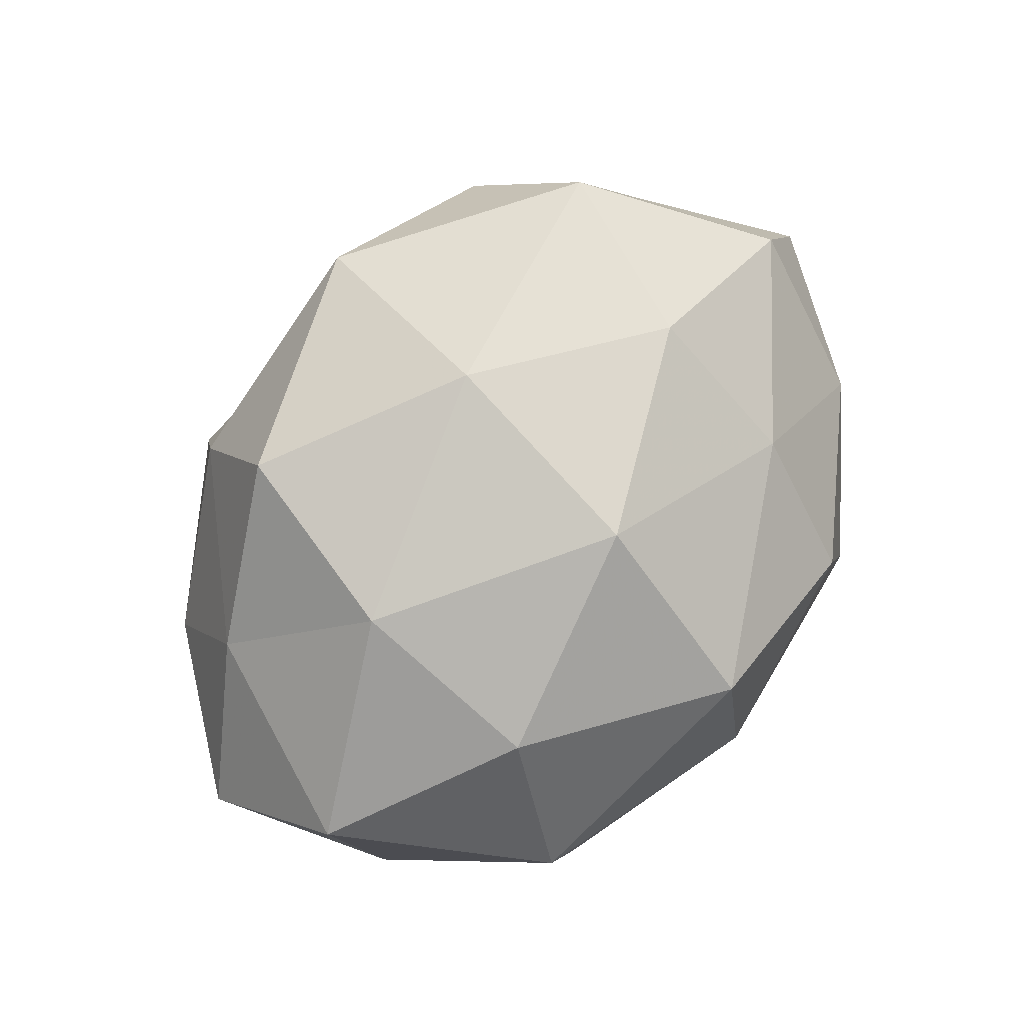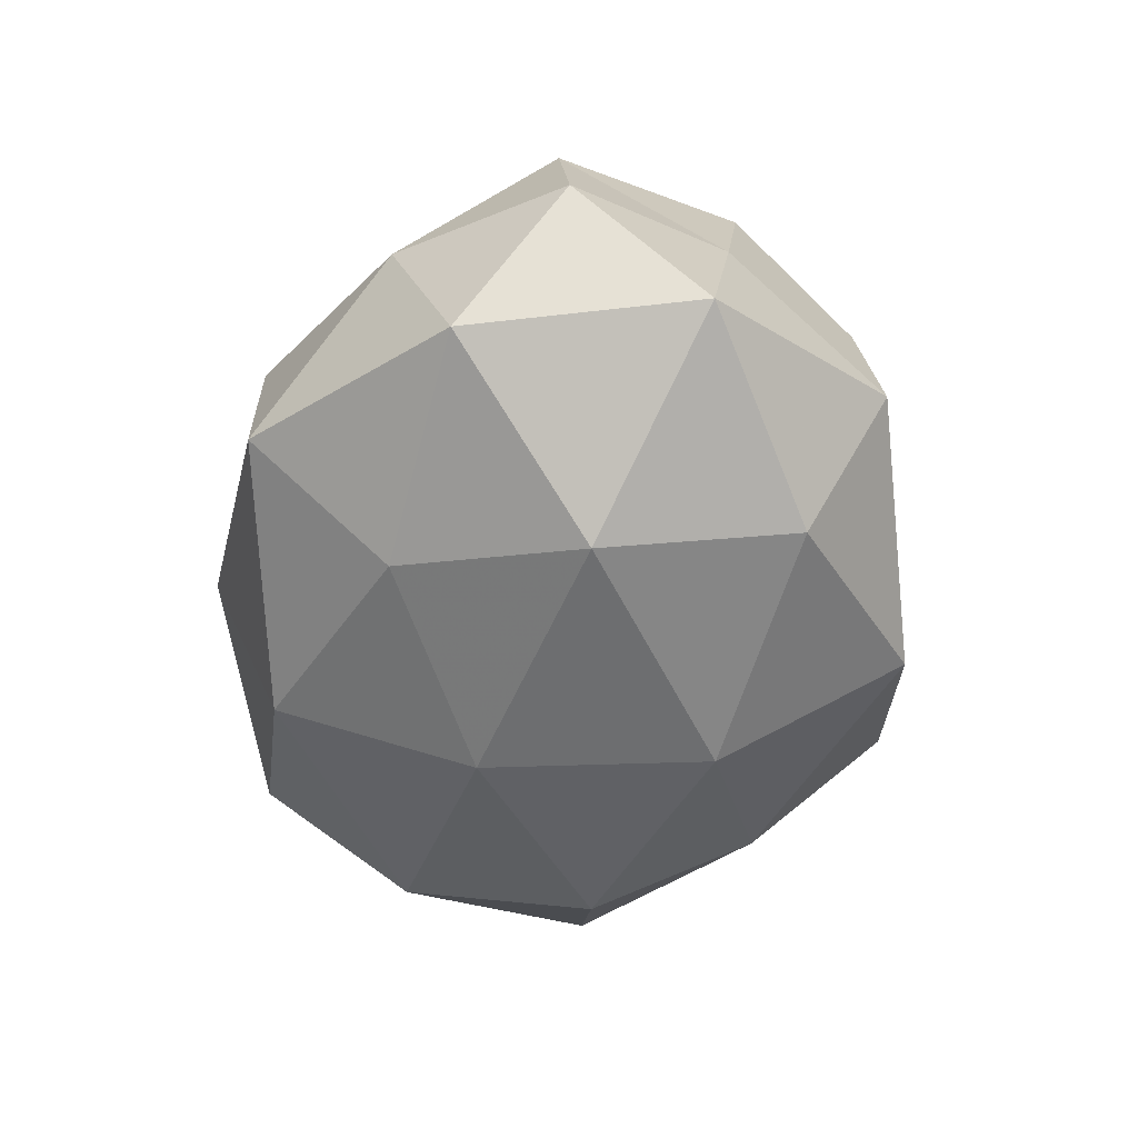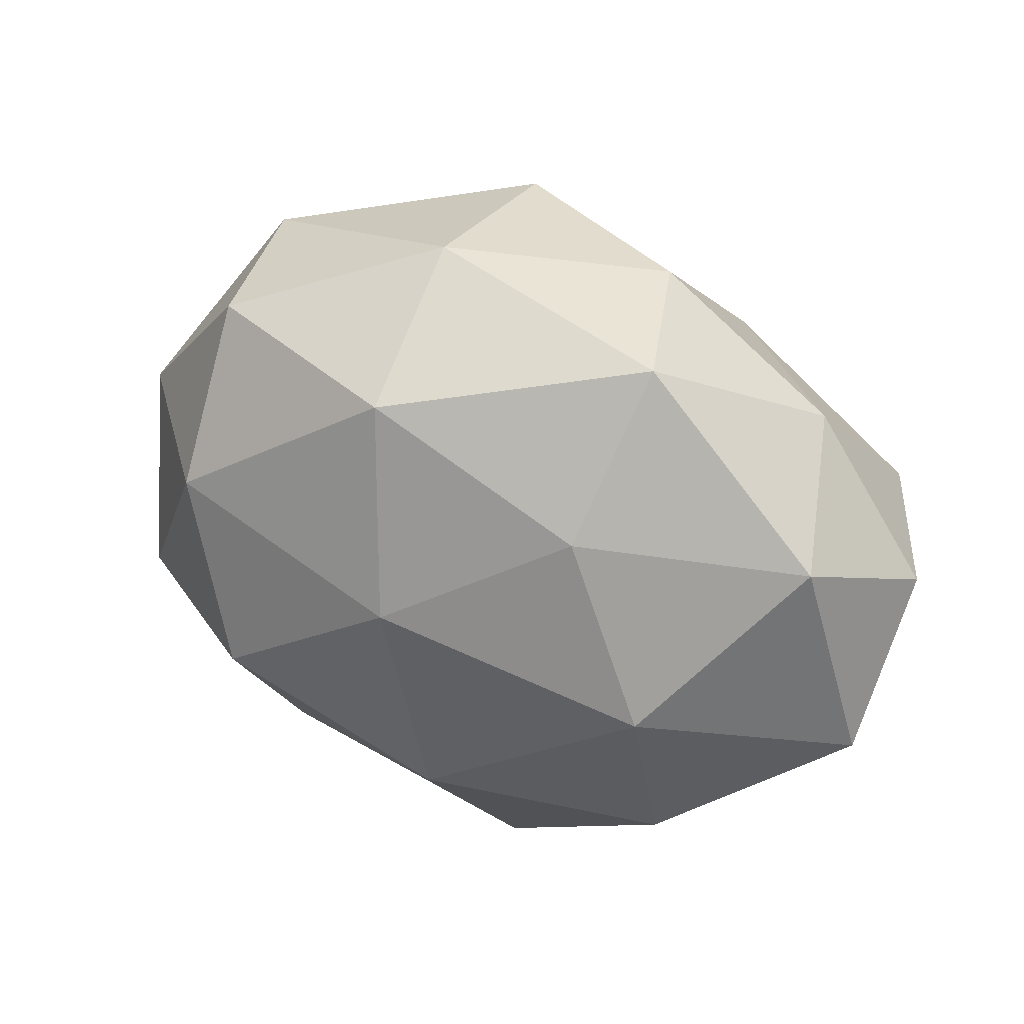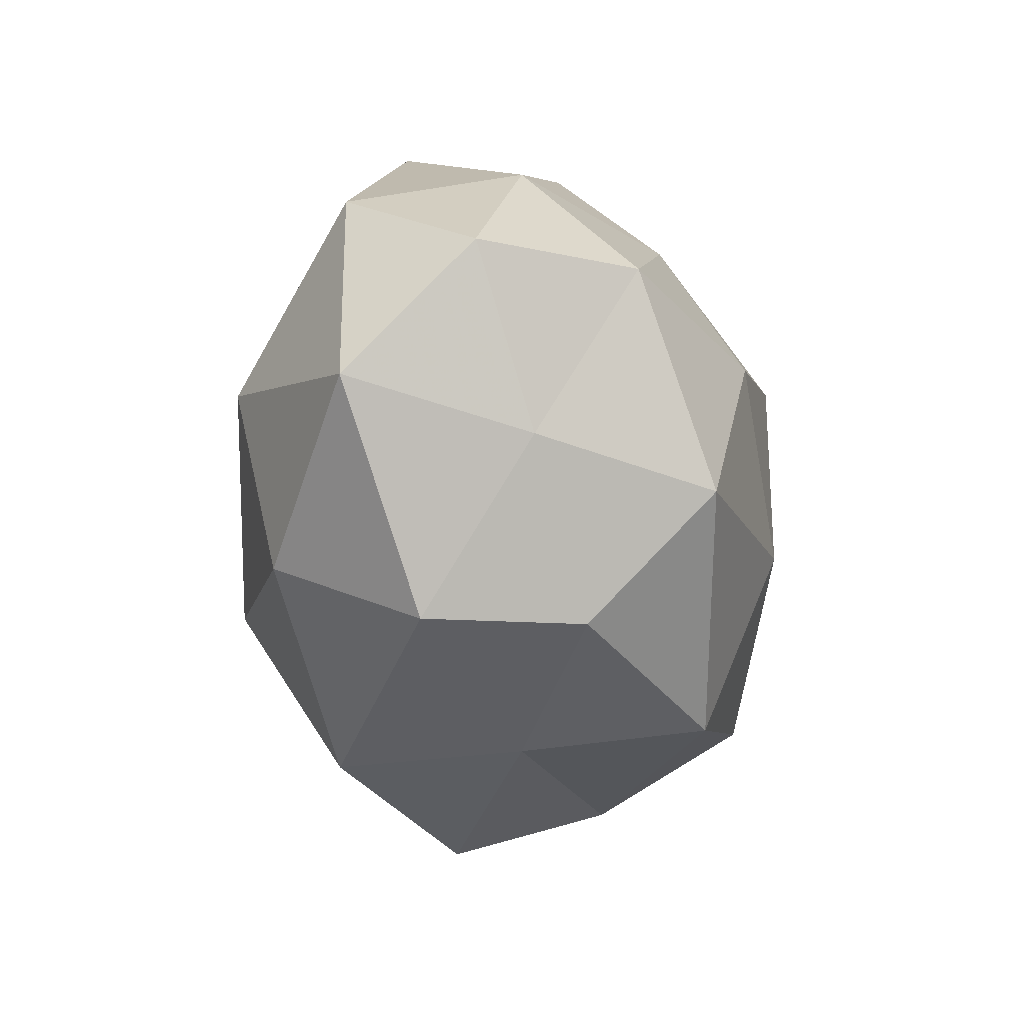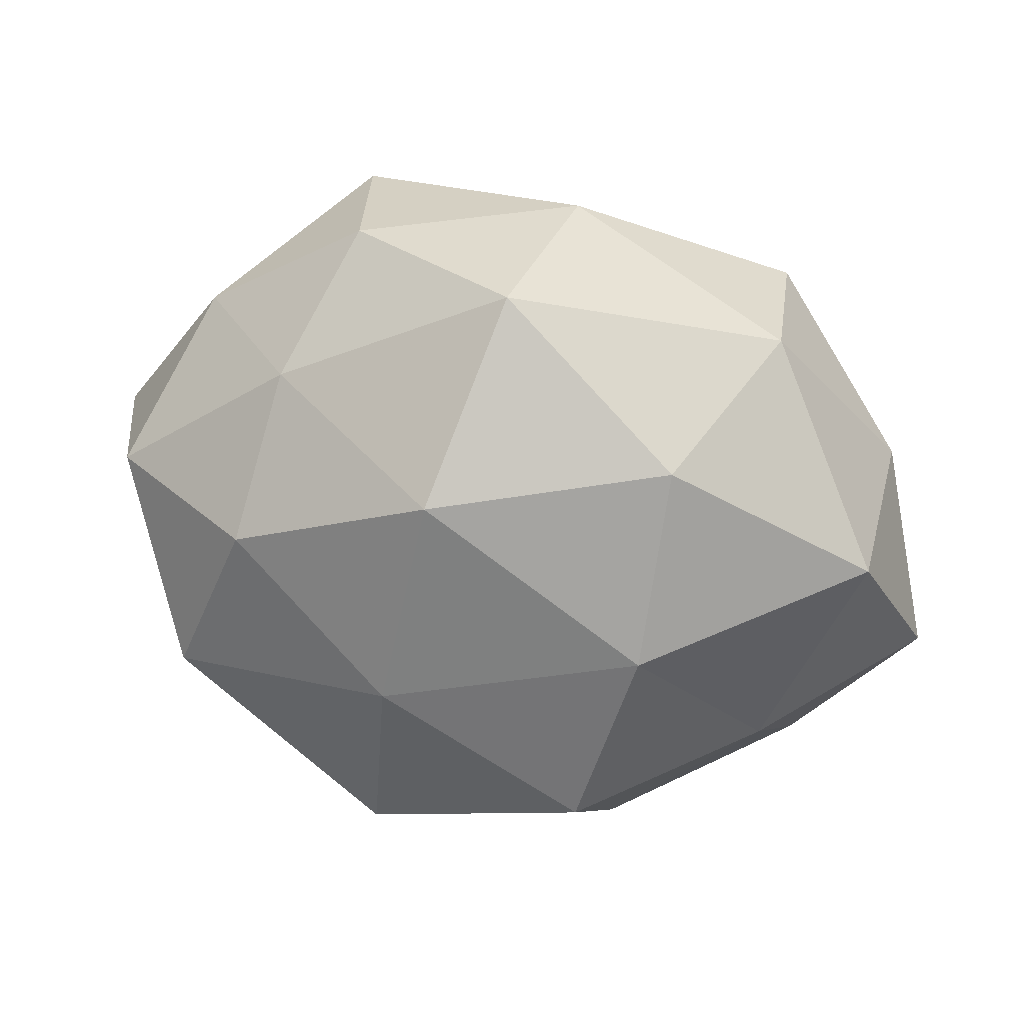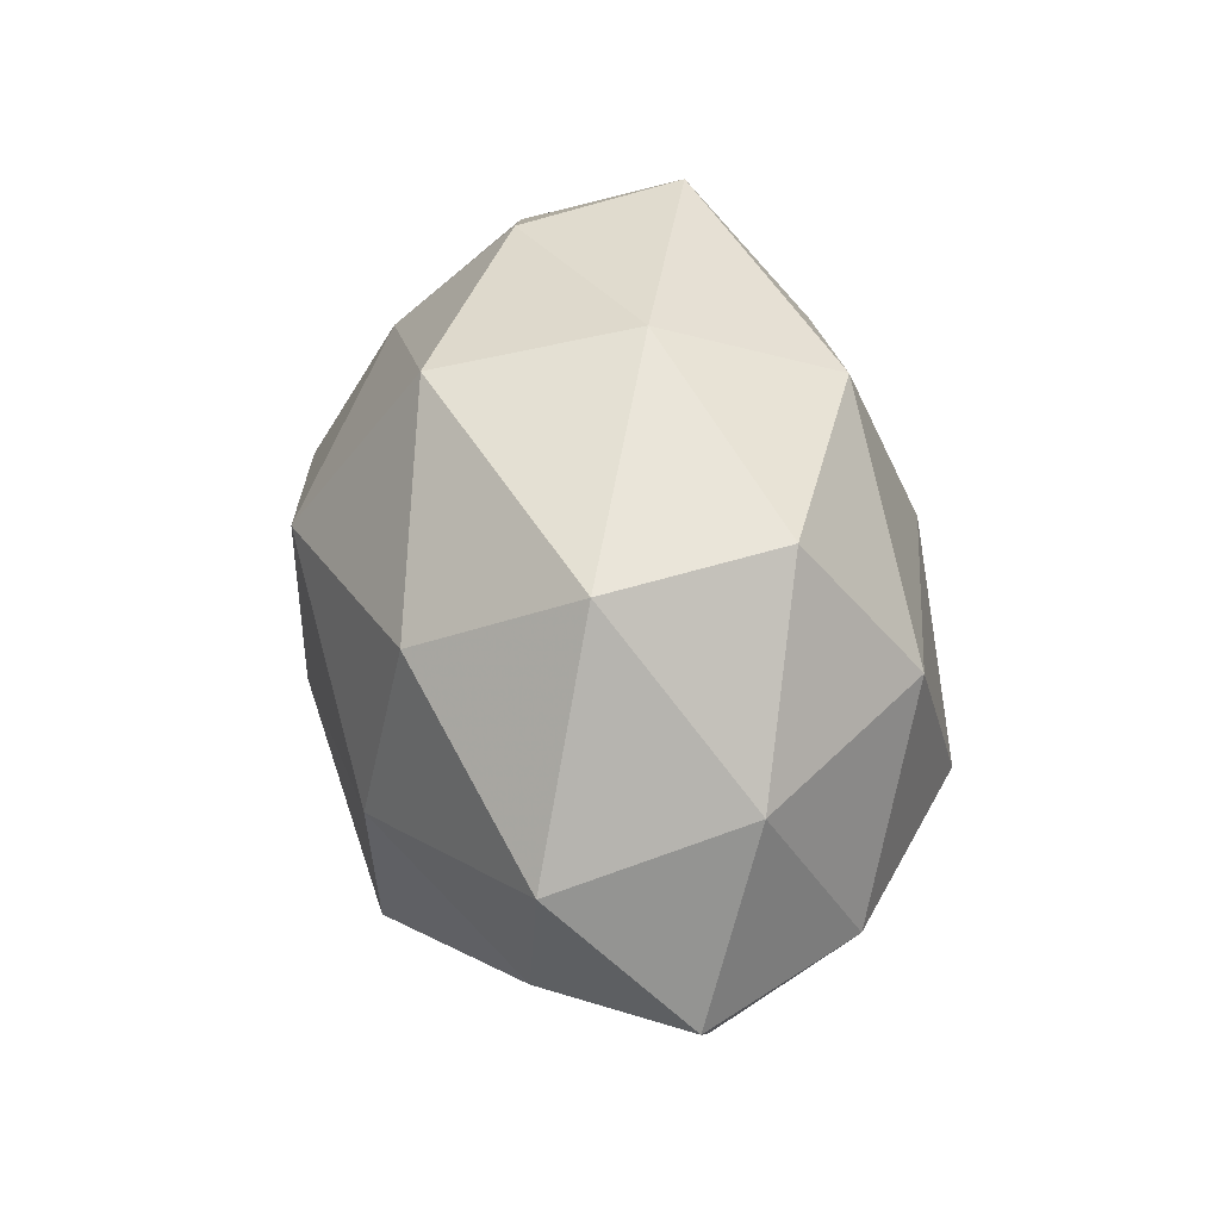
<metadata>
{"format":"obj","ext":"obj","renderer":"f3d","projection":"perspective","resolution":1024,"background":"white","views":[{"elev":78.0,"azim":124.9,"up":"+Z"},{"elev":-47.4,"azim":-100.0,"up":"+Z"},{"elev":42.4,"azim":-154.1,"up":"+Y"},{"elev":-23.9,"azim":-84.4,"up":"+Y"},{"elev":25.9,"azim":19.2,"up":"+Y"},{"elev":39.2,"azim":82.2,"up":"+Y"}]}
</metadata>
<code>
v 0.01949 -0.03972 0.01152
v 0.0587 -0.0113 -0.001028
v -0.04126 0.02829 0.006021
v 0.01999 -0.02826 0.0305
v -0.04723 -0.01183 0.008051
v -0.05597 -0.007203 -0.01421
v 0.007227 0.03515 -0.02485
v 0.04711 -0.01067 -0.02056
v 0.01622 -0.04579 -0.008573
v -0.0178 0.04161 0.009011
v 0.02842 -0.003569 0.03177
v 0.02252 -0.0289 -0.02379
v 0.03064 0.02114 0.02671
v -0.02609 0.006219 0.03379
v -0.03231 0.002556 -0.03188
v 0.03937 0.03296 0.007855
v 0.007418 0.03983 0.02188
v -0.04803 0.02134 -0.01561
v -0.01032 -0.03958 0.002993
v 0.03471 0.01489 -0.02842
v -0.01019 -0.04098 -0.02083
v -0.03743 -0.01599 0.02943
v 0.04102 -0.03124 -0.005316
v -0.03355 -0.03123 0.01322
v -0.03364 -0.02242 -0.02584
v 0.03507 0.03419 -0.01385
v -0.04852 0.009259 0.02102
v -0.02358 0.02574 0.0231
v -0.03981 -0.03217 -0.006382
v 0.05201 0.01256 -0.008236
v 0.04082 -0.02038 0.01513
v -0.02426 0.04237 -0.01153
v 0.001784 0.01038 -0.03553
v -0.02056 0.02428 -0.02636
v 0.0539 0.006162 0.01545
v 0.001825 0.01654 0.03707
v -0.05734 0.00944 0.001976
v -0.004583 -0.0116 0.03692
v -0.004575 -0.01756 -0.0358
v 0.008916 0.04442 -0.002316
v 0.02542 -0.00792 -0.03557
v -0.0103 -0.03753 0.02679
f 17 13 16
f 15 6 18
f 1 19 9
f 12 9 21
f 21 9 19
f 8 2 23
f 9 23 1
f 8 23 12
f 12 23 9
f 22 5 24
f 15 25 6
f 20 7 26
f 27 5 22
f 14 27 22
f 28 10 3
f 28 17 10
f 28 3 27
f 14 28 27
f 5 6 29
f 21 19 29
f 24 5 29
f 29 19 24
f 29 6 25
f 25 21 29
f 8 30 2
f 20 30 8
f 30 26 16
f 20 26 30
f 1 31 4
f 11 4 31
f 23 31 1
f 23 2 31
f 3 10 32
f 3 32 18
f 33 7 20
f 34 15 18
f 7 34 32
f 18 32 34
f 33 34 7
f 33 15 34
f 13 11 35
f 35 16 13
f 2 30 35
f 30 16 35
f 35 31 2
f 11 31 35
f 36 11 13
f 36 13 17
f 14 36 28
f 36 17 28
f 5 37 6
f 37 3 18
f 18 6 37
f 27 3 37
f 27 37 5
f 38 4 11
f 14 22 38
f 38 11 36
f 14 38 36
f 12 21 39
f 39 25 15
f 39 21 25
f 39 15 33
f 10 17 40
f 17 16 40
f 26 7 40
f 40 16 26
f 7 32 40
f 40 32 10
f 41 8 12
f 41 20 8
f 41 33 20
f 41 12 39
f 41 39 33
f 4 42 1
f 42 19 1
f 42 24 19
f 22 24 42
f 38 42 4
f 22 42 38

</code>
